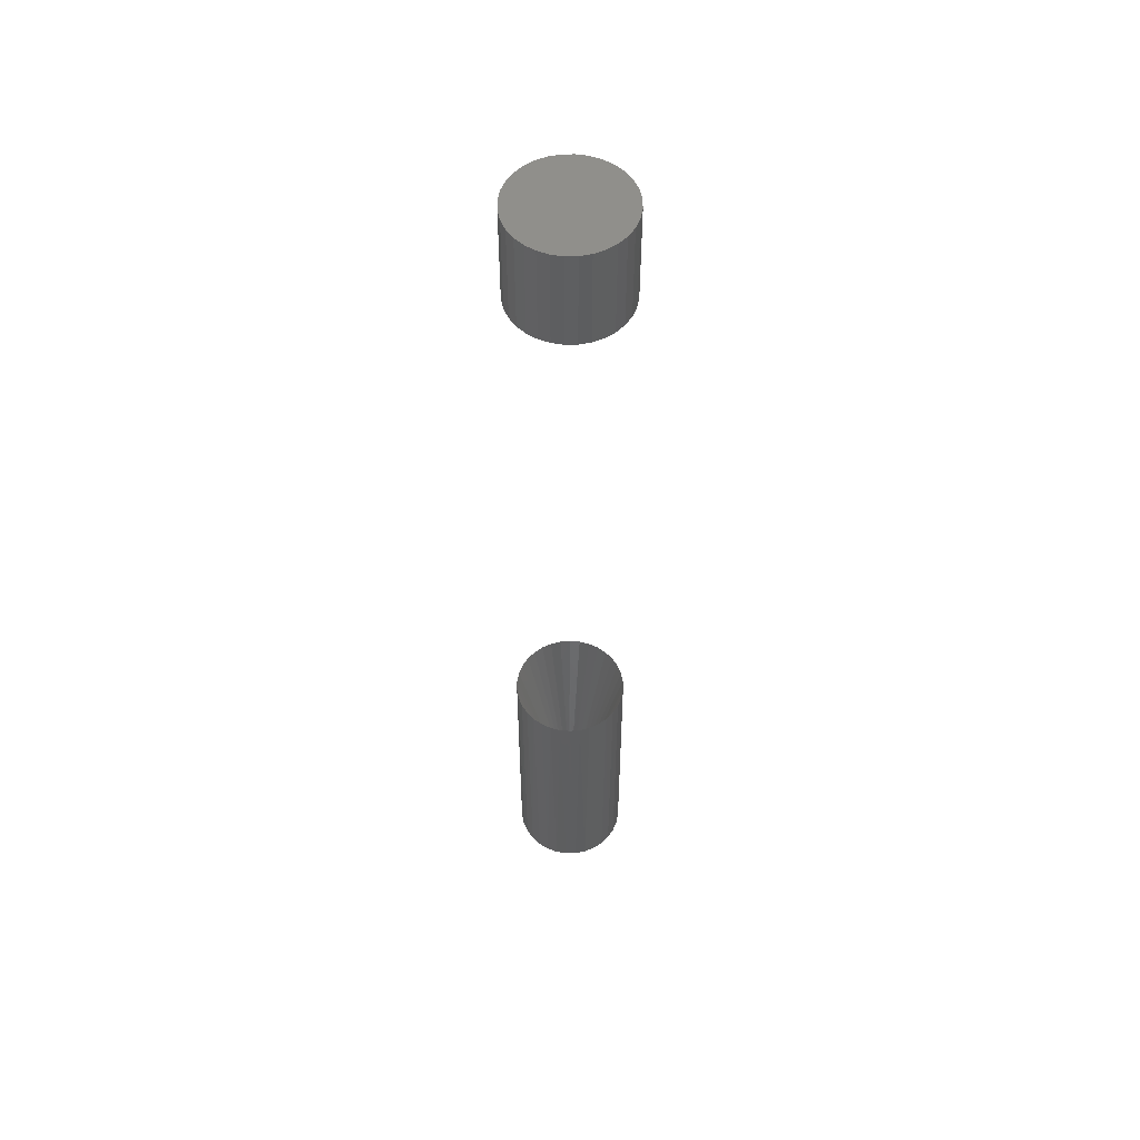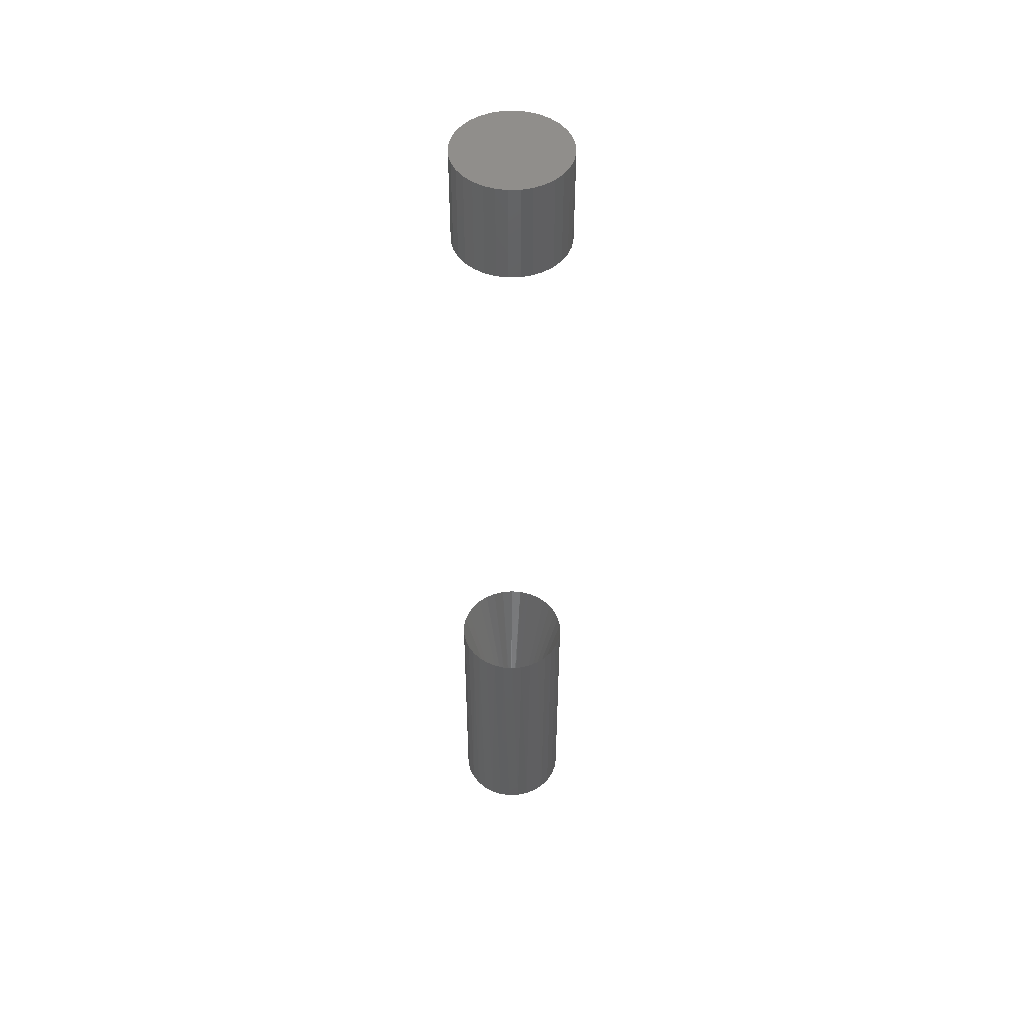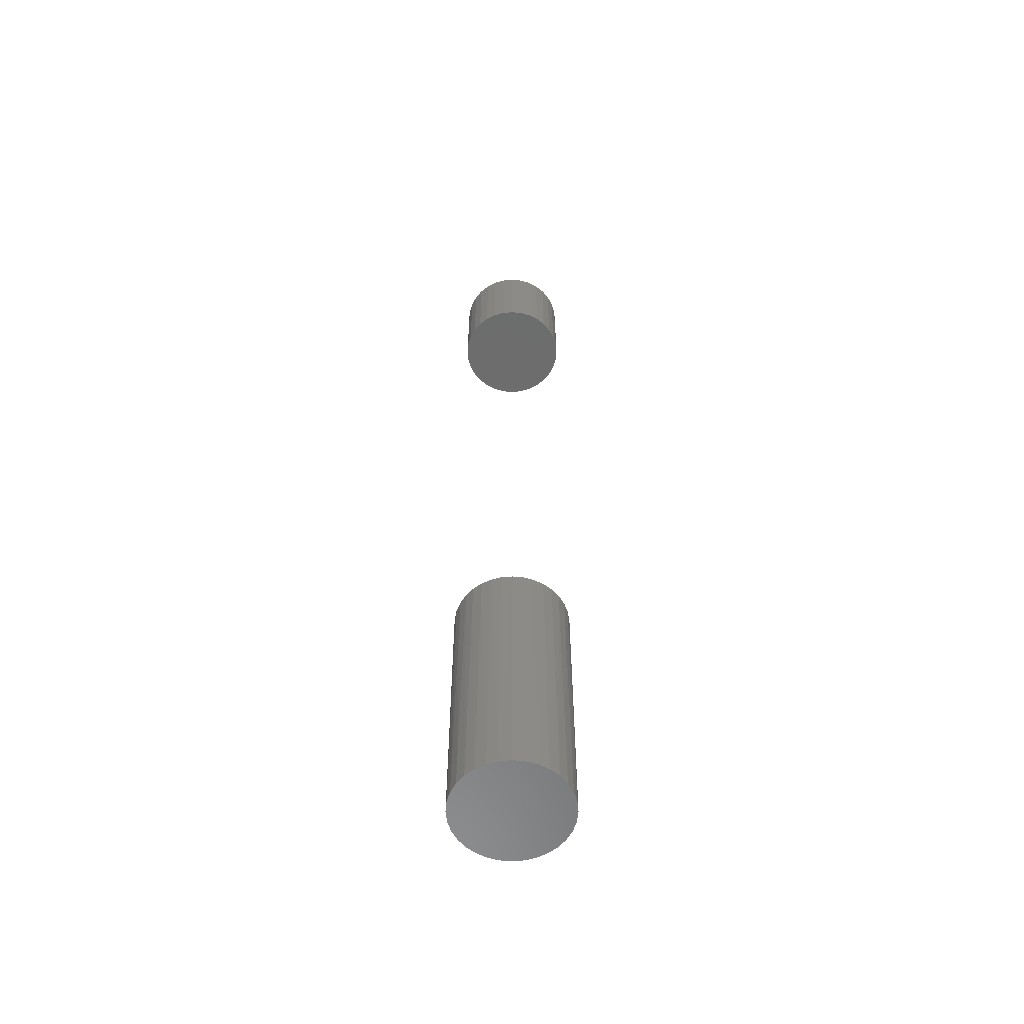
<metadata>
{"format":"stl","ext":"stl","renderer":"f3d","projection":"perspective","resolution":1024,"background":"white","views":[{"elev":54.2,"azim":15.9,"up":"+Z"},{"elev":48.9,"azim":-154.0,"up":"+Z"},{"elev":-58.2,"azim":78.8,"up":"+Z"}]}
</metadata>
<code>
# stl→obj: 178 verts, 348 faces
v 0.04657 -0.01888 -0.04688
v 0.04294 -0.02598 0.1923
v 0.04201 -0.02741 -0.04688
v 0.03745 -0.03324 0.1923
v 0.03588 -0.03489 -0.04688
v 0.03072 -0.03938 0.1923
v 0.0284 -0.04103 -0.04688
v 0.02298 -0.04417 0.1923
v 0.01987 -0.04559 -0.04688
v 0.01449 -0.04746 0.1923
v 0.01061 -0.04839 -0.04688
v 0.00554 -0.04913 0.1923
v 0.0009868 -0.04934 -0.04688
v -0.003566 -0.04913 0.1923
v -0.008639 -0.04839 -0.04688
v -0.01252 -0.04746 0.1923
v -0.0179 -0.04559 -0.04688
v -0.02101 -0.04417 0.1923
v -0.02643 -0.04103 -0.04688
v -0.02875 -0.03938 0.1923
v -0.0339 -0.03489 -0.04688
v -0.03548 -0.03324 0.1923
v -0.04004 -0.02741 -0.04688
v -0.04096 -0.02598 0.1923
v -0.0446 -0.01888 -0.04688
v -0.04502 -0.01782 0.1923
v -0.04741 -0.009626 -0.04688
v 0.05033 0 -0.04688
v 0.05033 0 0.1923
v 0.04938 -0.009626 -0.04688
v 0.04949 -0.009067 0.1923
v 0.047 -0.01782 0.1923
v -0.04836 -1.94e-09 0.1923
v -0.04836 6.042e-18 -0.04688
v -0.04752 -0.009067 0.1923
v 0.05033 0 0.7109
v 0.05033 0 0.7969
v 0.04938 -0.009626 0.7109
v 0.04938 -0.009626 0.7969
v 0.04657 -0.01888 0.7109
v 0.04657 -0.01888 0.7969
v 0.04201 -0.02741 0.7109
v 0.04201 -0.02741 0.7969
v 0.03588 -0.03489 0.7109
v 0.03588 -0.03489 0.7969
v 0.0284 -0.04103 0.7109
v 0.0284 -0.04103 0.7969
v 0.01987 -0.04559 0.7109
v 0.01987 -0.04559 0.7969
v 0.01061 -0.04839 0.7109
v 0.01061 -0.04839 0.7969
v 0.0009868 -0.04934 0.7109
v 0.0009868 -0.04934 0.7969
v -0.008639 -0.04839 0.7109
v -0.008639 -0.04839 0.7969
v -0.0179 -0.04559 0.7109
v -0.0179 -0.04559 0.7969
v -0.02643 -0.04103 0.7109
v -0.02643 -0.04103 0.7969
v -0.0339 -0.03489 0.7109
v -0.0339 -0.03489 0.7969
v -0.04004 -0.02741 0.7109
v -0.04004 -0.02741 0.7969
v -0.0446 -0.01888 0.7109
v -0.0446 -0.01888 0.7969
v -0.04741 -0.009626 0.7109
v -0.04741 -0.009626 0.7969
v -0.04836 6.042e-18 0.7109
v -0.04836 6.042e-18 0.7969
v -0.0446 0.01888 -0.04688
v -0.04096 0.02598 0.1923
v -0.04004 0.02741 -0.04688
v -0.03548 0.03324 0.1923
v -0.0339 0.03489 -0.04688
v -0.02875 0.03938 0.1923
v -0.02643 0.04103 -0.04688
v -0.02101 0.04417 0.1923
v -0.0179 0.04559 -0.04688
v -0.01252 0.04746 0.1923
v -0.008639 0.04839 -0.04688
v -0.003566 0.04913 0.1923
v 0.0009868 0.04934 -0.04688
v 0.00554 0.04913 0.1923
v 0.01061 0.04839 -0.04688
v 0.01449 0.04746 0.1923
v 0.01987 0.04559 -0.04688
v 0.02298 0.04417 0.1923
v 0.0284 0.04103 -0.04688
v 0.03072 0.03938 0.1923
v 0.03588 0.03489 -0.04688
v 0.03745 0.03324 0.1923
v 0.04201 0.02741 -0.04688
v 0.04294 0.02598 0.1923
v 0.04657 0.01888 -0.04688
v 0.047 0.01782 0.1923
v 0.04938 0.009626 -0.04688
v -0.04741 0.009626 -0.04688
v -0.04752 0.009067 0.1923
v -0.04502 0.01782 0.1923
v 0.04949 0.009067 0.1923
v -0.04741 0.009626 0.7109
v -0.04741 0.009626 0.7969
v -0.0446 0.01888 0.7109
v -0.0446 0.01888 0.7969
v -0.04004 0.02741 0.7109
v -0.04004 0.02741 0.7969
v -0.0339 0.03489 0.7109
v -0.0339 0.03489 0.7969
v -0.02643 0.04103 0.7109
v -0.02643 0.04103 0.7969
v -0.0179 0.04559 0.7109
v -0.0179 0.04559 0.7969
v -0.008639 0.04839 0.7109
v -0.008639 0.04839 0.7969
v 0.0009868 0.04934 0.7109
v 0.0009868 0.04934 0.7969
v 0.01061 0.04839 0.7109
v 0.01061 0.04839 0.7969
v 0.01987 0.04559 0.7109
v 0.01987 0.04559 0.7969
v 0.0284 0.04103 0.7109
v 0.0284 0.04103 0.7969
v 0.03588 0.03489 0.7109
v 0.03588 0.03489 0.7969
v 0.04201 0.02741 0.7109
v 0.04201 0.02741 0.7969
v 0.04657 0.01888 0.7109
v 0.04657 0.01888 0.7969
v 0.04938 0.009626 0.7109
v 0.04938 0.009626 0.7969
v 0.01202 1.126e-13 0.03906
v 0.01192 0.001466 0.03906
v -0.01004 -4.338e-10 0.03906
v -0.009946 0.001466 0.03906
v 0.01163 0.002902 0.03906
v 0.01116 0.004283 0.03906
v 0.009698 0.006782 0.03906
v 0.01051 0.005583 0.03906
v 0.008741 0.007859 0.03906
v 0.006458 0.009587 0.03906
v 0.007655 0.008799 0.03906
v 0.00517 0.01021 0.03906
v 0.002412 0.01094 0.03906
v 0.003815 0.01066 0.03906
v 0.0009868 0.01103 0.03906
v -0.001841 0.01066 0.03906
v -0.0004386 0.01094 0.03906
v -0.004484 0.009587 0.03906
v -0.003197 0.01021 0.03906
v -0.005681 0.008799 0.03906
v -0.007724 0.006782 0.03906
v -0.006767 0.007859 0.03906
v -0.008534 0.005583 0.03906
v -0.009657 0.002902 0.03906
v -0.009183 0.004283 0.03906
v 0.01192 -0.001466 0.03906
v -0.009946 -0.001466 0.03906
v -0.009657 -0.002902 0.03906
v -0.009183 -0.004283 0.03906
v -0.007724 -0.006782 0.03906
v -0.008534 -0.005583 0.03906
v -0.006767 -0.007859 0.03906
v -0.004484 -0.009587 0.03906
v -0.005681 -0.008799 0.03906
v -0.003197 -0.01021 0.03906
v -0.0004386 -0.01094 0.03906
v -0.001841 -0.01066 0.03906
v 0.0009868 -0.01103 0.03906
v 0.003815 -0.01066 0.03906
v 0.002412 -0.01094 0.03906
v 0.006458 -0.009587 0.03906
v 0.00517 -0.01021 0.03906
v 0.007655 -0.008799 0.03906
v 0.009698 -0.006782 0.03906
v 0.008741 -0.007859 0.03906
v 0.01051 -0.005583 0.03906
v 0.01163 -0.002902 0.03906
v 0.01116 -0.004283 0.03906
f 1 2 3
f 3 2 4
f 3 4 5
f 5 4 6
f 5 6 7
f 7 6 8
f 7 8 9
f 9 8 10
f 9 10 11
f 11 10 12
f 11 12 13
f 13 12 14
f 13 14 15
f 14 16 15
f 17 15 16
f 16 18 17
f 19 17 18
f 18 20 19
f 21 19 20
f 20 22 21
f 23 21 22
f 22 24 23
f 25 23 24
f 24 26 25
f 27 25 26
f 28 29 30
f 30 29 31
f 30 31 1
f 1 31 32
f 1 32 2
f 33 34 35
f 35 34 27
f 35 27 26
f 36 37 38
f 38 37 39
f 38 39 40
f 40 39 41
f 40 41 42
f 42 41 43
f 42 43 44
f 44 43 45
f 44 45 46
f 46 45 47
f 46 47 48
f 48 47 49
f 48 49 50
f 50 49 51
f 50 51 52
f 52 51 53
f 52 53 54
f 54 53 55
f 54 55 56
f 56 55 57
f 56 57 58
f 58 57 59
f 58 59 60
f 60 59 61
f 60 61 62
f 62 61 63
f 62 63 64
f 64 63 65
f 64 65 66
f 66 65 67
f 66 67 68
f 68 67 69
f 70 71 72
f 72 71 73
f 72 73 74
f 74 73 75
f 74 75 76
f 76 75 77
f 76 77 78
f 78 77 79
f 78 79 80
f 80 79 81
f 80 81 82
f 81 83 82
f 84 82 83
f 83 85 84
f 86 84 85
f 85 87 86
f 88 86 87
f 87 89 88
f 90 88 89
f 89 91 90
f 92 90 91
f 91 93 92
f 94 92 93
f 93 95 94
f 96 94 95
f 34 33 97
f 97 33 98
f 97 98 70
f 70 98 99
f 70 99 71
f 29 28 100
f 100 28 96
f 100 96 95
f 68 69 101
f 101 69 102
f 101 102 103
f 103 102 104
f 103 104 105
f 105 104 106
f 105 106 107
f 107 106 108
f 107 108 109
f 109 108 110
f 109 110 111
f 111 110 112
f 111 112 113
f 113 112 114
f 113 114 115
f 115 114 116
f 115 116 117
f 117 116 118
f 117 118 119
f 119 118 120
f 119 120 121
f 121 120 122
f 121 122 123
f 123 122 124
f 123 124 125
f 125 124 126
f 125 126 127
f 127 126 128
f 127 128 129
f 129 128 130
f 129 130 36
f 36 130 37
f 111 113 115
f 111 115 117
f 119 111 117
f 109 111 119
f 121 109 119
f 107 109 121
f 123 107 121
f 105 107 123
f 125 105 123
f 103 105 125
f 127 103 125
f 101 103 127
f 129 101 127
f 40 64 38
f 62 64 40
f 42 62 40
f 60 62 42
f 44 60 42
f 58 60 44
f 46 58 44
f 56 58 46
f 48 56 46
f 54 56 48
f 52 54 48
f 50 52 48
f 64 66 38
f 38 66 68
f 38 68 36
f 36 68 101
f 36 101 129
f 29 100 131
f 100 132 131
f 133 134 33
f 134 98 33
f 100 95 135
f 132 100 135
f 95 93 136
f 135 95 136
f 93 91 137
f 138 93 137
f 138 136 93
f 91 89 139
f 137 91 139
f 140 141 87
f 141 89 87
f 139 89 141
f 87 85 142
f 140 87 142
f 143 144 83
f 144 85 83
f 142 85 144
f 83 81 145
f 143 83 145
f 146 147 79
f 147 81 79
f 145 81 147
f 148 149 77
f 149 79 77
f 146 79 149
f 150 148 75
f 148 77 75
f 151 152 73
f 152 75 73
f 150 75 152
f 153 151 71
f 151 73 71
f 154 155 99
f 99 155 153
f 153 71 99
f 154 98 134
f 154 99 98
f 131 156 29
f 156 31 29
f 33 35 133
f 35 157 133
f 35 26 158
f 157 35 158
f 26 24 159
f 158 26 159
f 24 22 160
f 161 24 160
f 161 159 24
f 22 20 162
f 160 22 162
f 163 164 18
f 164 20 18
f 162 20 164
f 18 16 165
f 163 18 165
f 166 167 14
f 167 16 14
f 165 16 167
f 14 12 168
f 166 14 168
f 169 170 10
f 170 12 10
f 168 12 170
f 171 172 8
f 172 10 8
f 169 10 172
f 173 171 6
f 171 8 6
f 174 175 4
f 175 6 4
f 173 6 175
f 176 174 2
f 174 4 2
f 177 178 32
f 32 178 176
f 176 2 32
f 177 31 156
f 177 32 31
f 78 80 82
f 78 82 84
f 86 78 84
f 76 78 86
f 88 76 86
f 74 76 88
f 90 74 88
f 72 74 90
f 92 72 90
f 70 72 92
f 94 70 92
f 97 70 94
f 96 97 94
f 1 25 30
f 23 25 1
f 3 23 1
f 21 23 3
f 5 21 3
f 19 21 5
f 7 19 5
f 17 19 7
f 9 17 7
f 15 17 9
f 13 15 9
f 11 13 9
f 25 27 30
f 30 27 34
f 30 34 28
f 28 34 97
f 28 97 96
f 116 114 112
f 118 116 112
f 118 112 120
f 120 112 110
f 120 110 122
f 122 110 108
f 122 108 124
f 124 108 106
f 124 106 126
f 126 106 104
f 126 104 128
f 128 104 102
f 128 102 130
f 39 65 41
f 41 65 63
f 41 63 43
f 43 63 61
f 43 61 45
f 45 61 59
f 45 59 47
f 47 59 57
f 47 57 49
f 49 57 55
f 49 55 53
f 49 53 51
f 130 102 37
f 37 102 69
f 37 69 39
f 39 69 67
f 39 67 65
f 153 155 138
f 138 155 136
f 155 154 136
f 136 154 135
f 154 134 135
f 135 134 132
f 133 132 134
f 157 158 156
f 156 158 177
f 158 159 177
f 177 159 178
f 159 161 178
f 178 161 176
f 161 160 176
f 176 160 174
f 160 162 174
f 174 162 164
f 174 164 175
f 164 163 175
f 175 163 173
f 173 163 165
f 173 165 167
f 167 166 173
f 131 132 133
f 131 133 157
f 131 157 156
f 171 173 166
f 171 166 168
f 171 168 170
f 171 170 169
f 171 169 172
f 137 139 141
f 137 141 140
f 137 140 142
f 137 142 144
f 137 144 143
f 137 143 145
f 137 145 147
f 137 147 146
f 137 146 149
f 137 149 148
f 137 148 150
f 137 150 152
f 137 152 151
f 137 151 153
f 137 153 138

</code>
